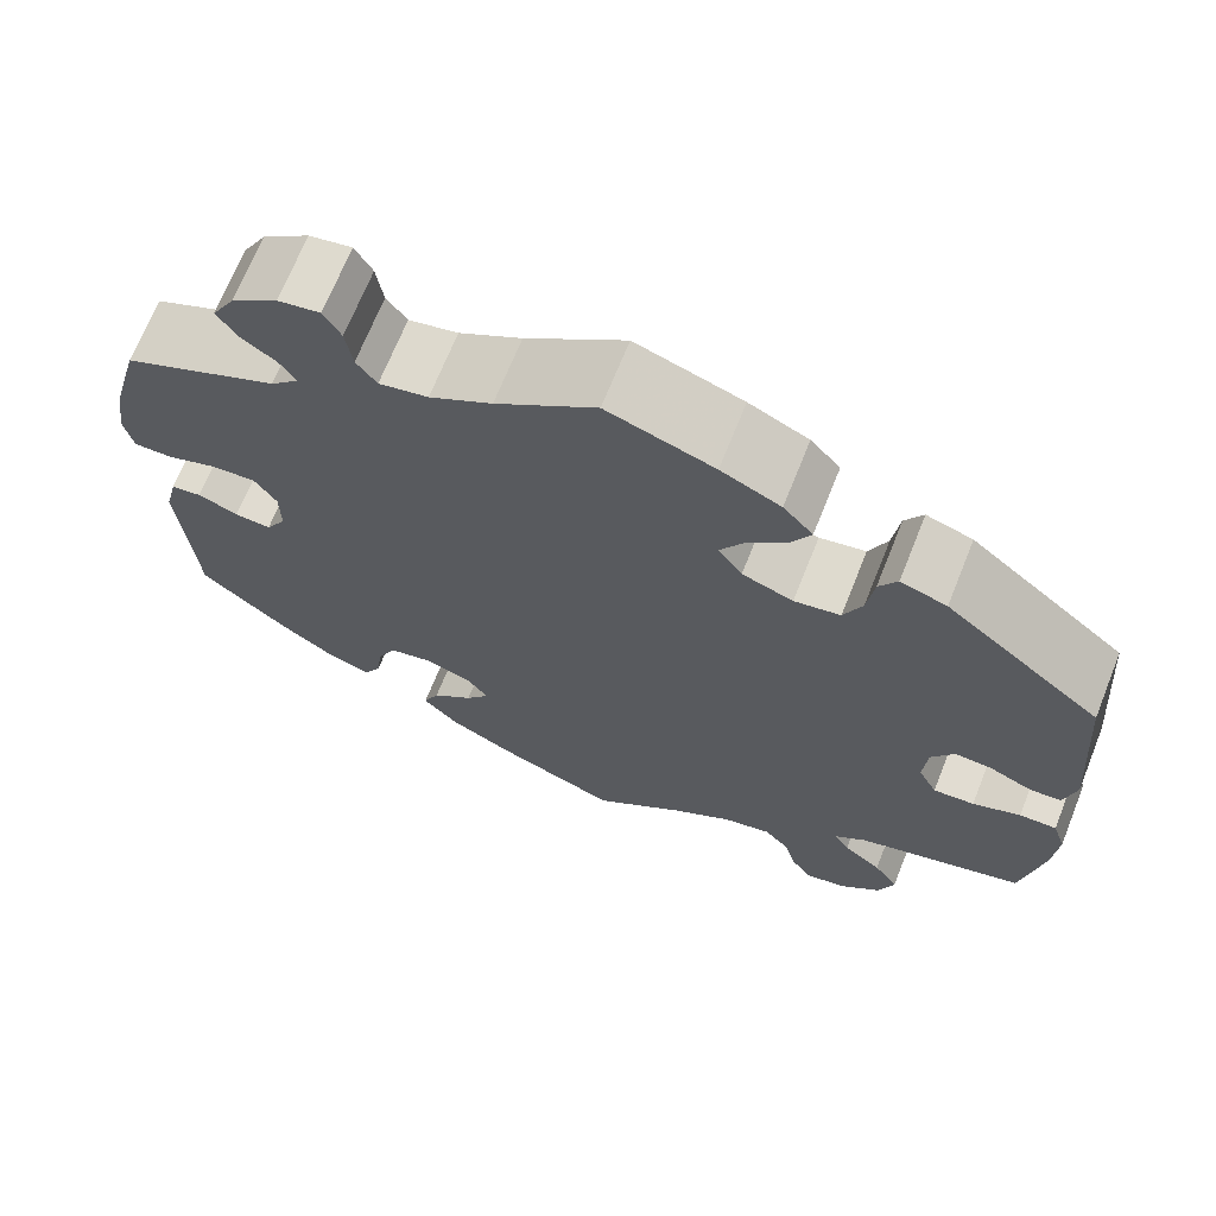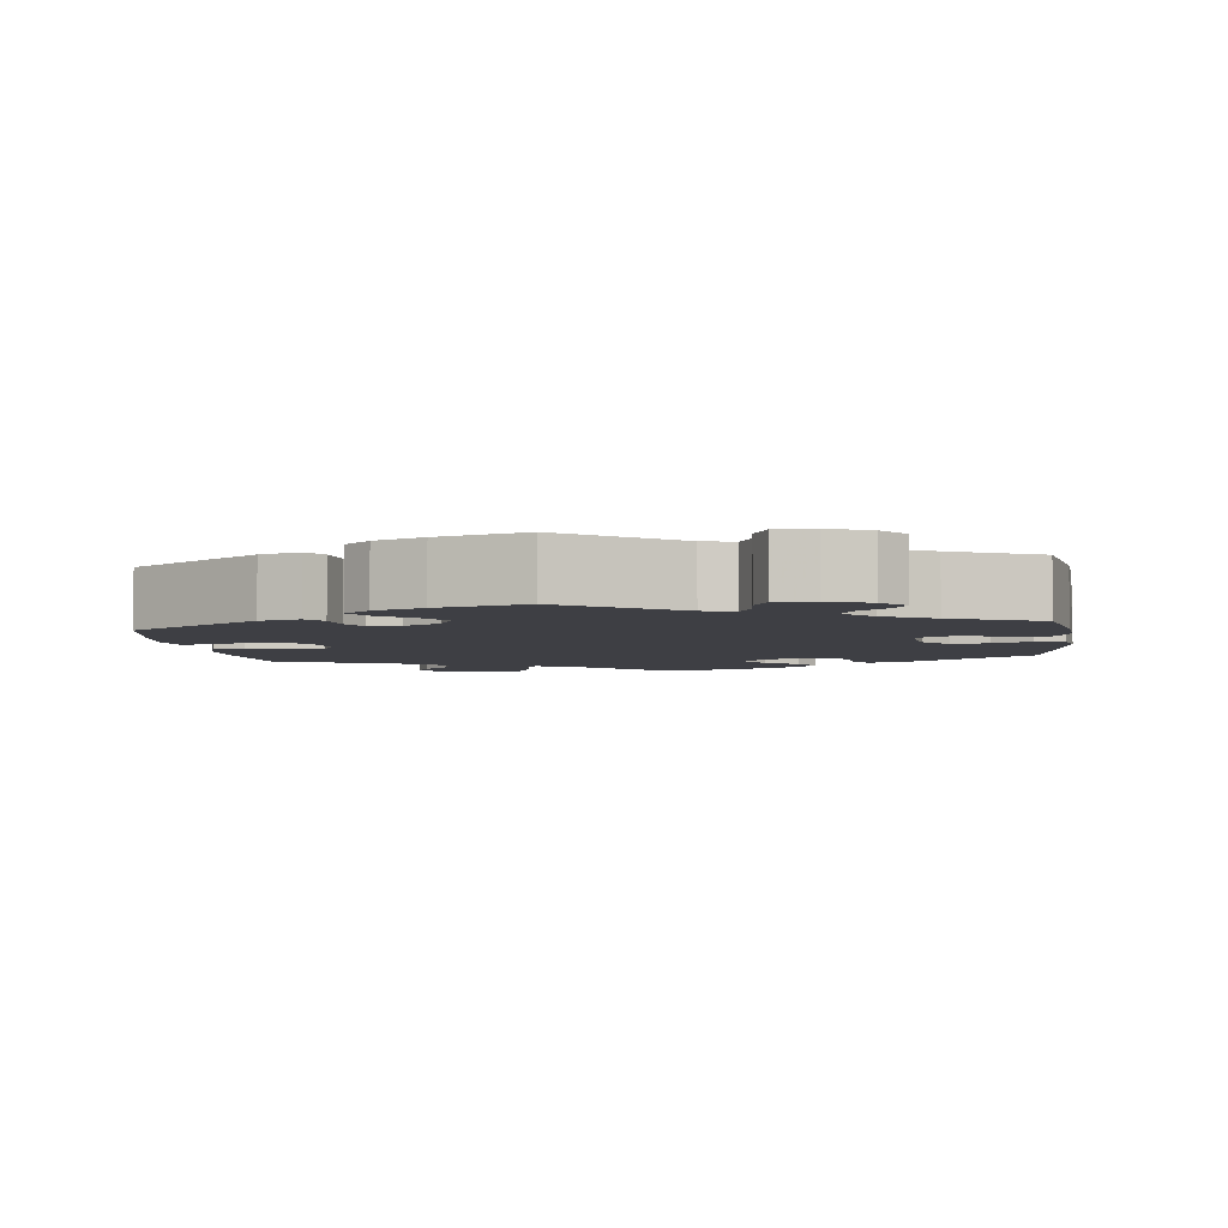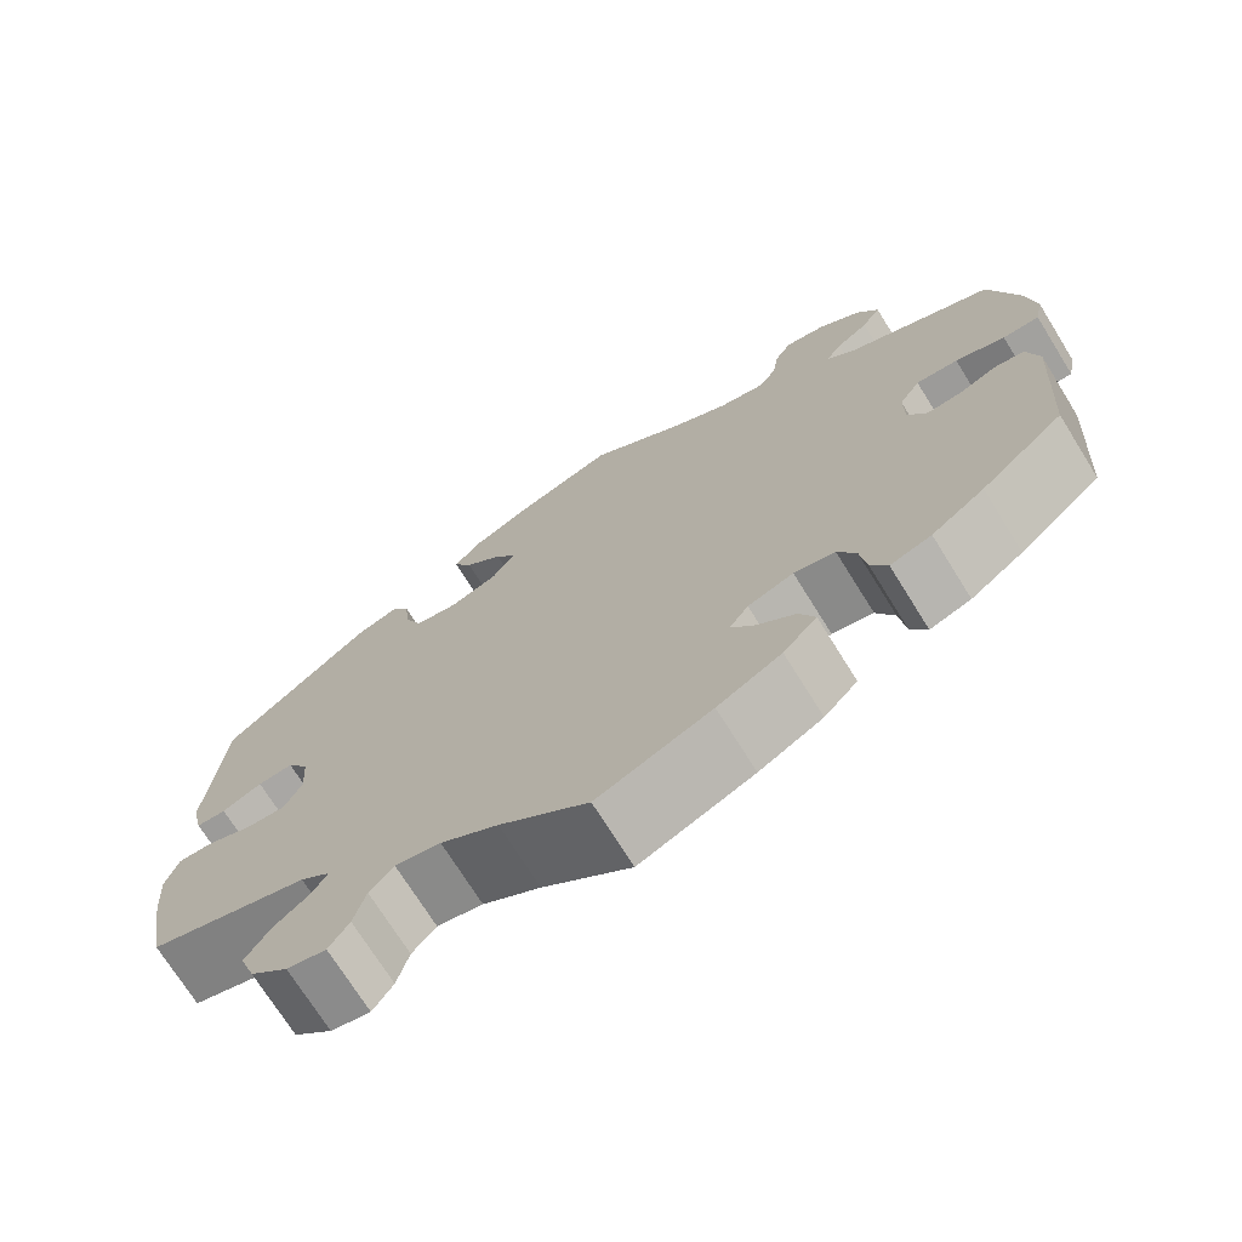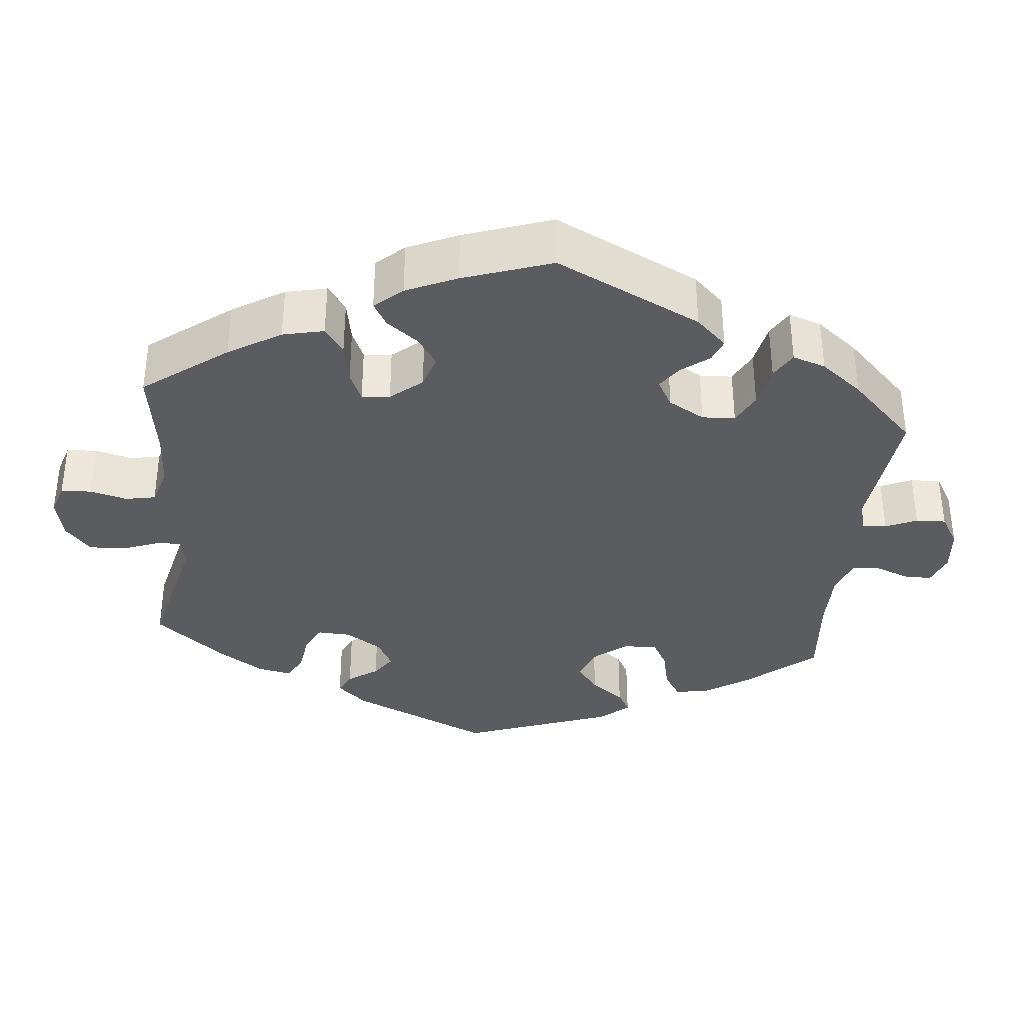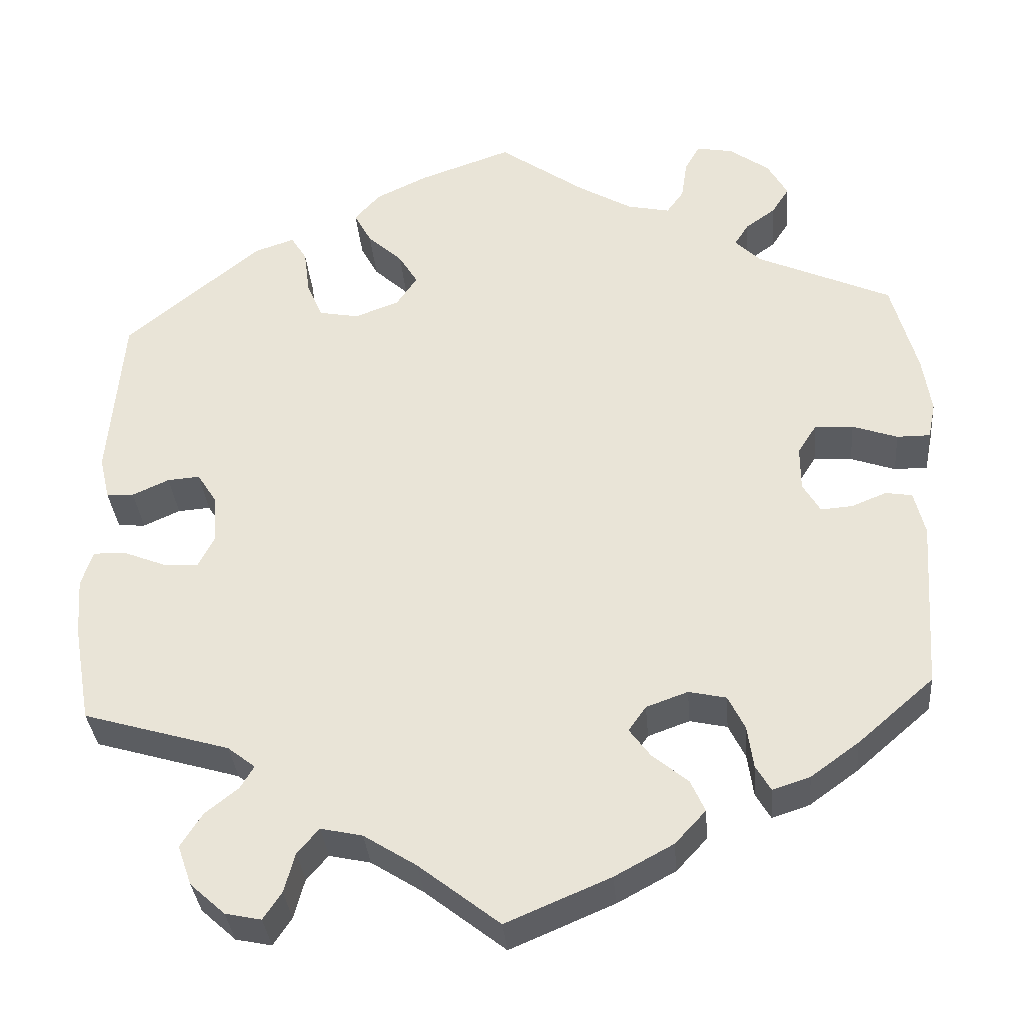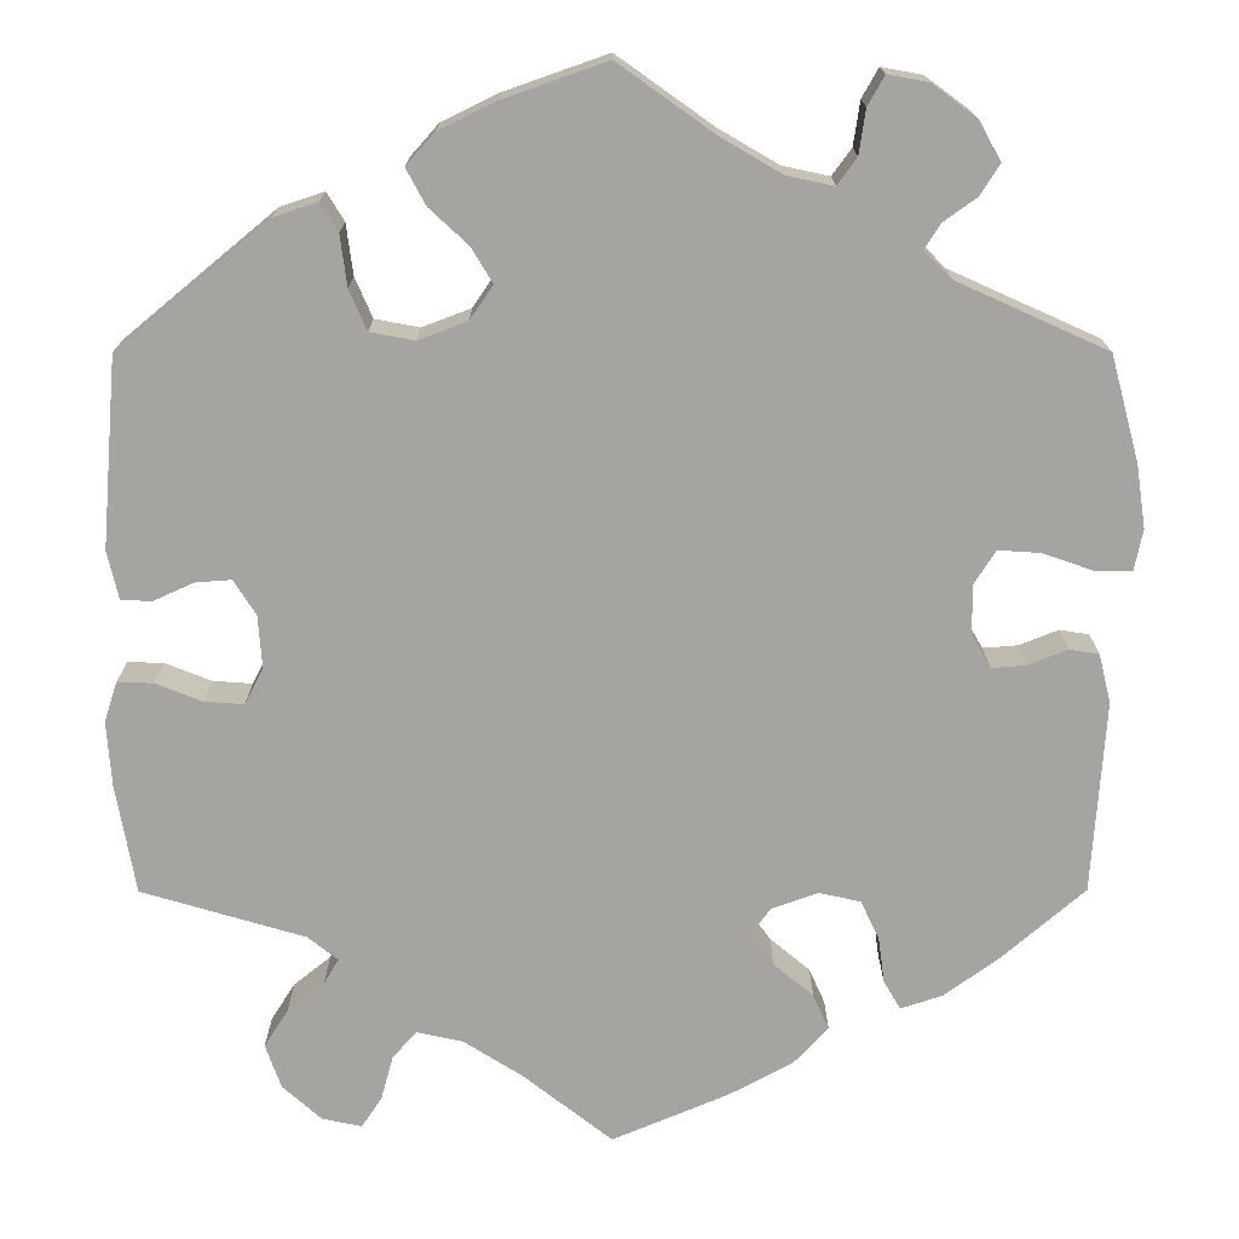
<metadata>
{"format":"obj","ext":"obj","renderer":"f3d","projection":"perspective","resolution":1024,"background":"white","views":[{"elev":69.1,"azim":21.8,"up":"+Z"},{"elev":-4.5,"azim":-52.2,"up":"+Y"},{"elev":-72.1,"azim":-148.1,"up":"+Z"},{"elev":-35.0,"azim":-125.6,"up":"+Y"},{"elev":-34.3,"azim":-175.2,"up":"+Z"},{"elev":16.6,"azim":179.9,"up":"+Z"}]}
</metadata>
<code>
v 0.517 0.07 0.084
v 0.505 0.07 0.032
v 0.472 0.07 0.03
v 0.428 0.07 0.05
v 0.389 0.07 0.053
v 0.365 0.07 0.015
v 0.361 0.07 -0.042
v 0.381 0.07 -0.081
v 0.424 0.07 -0.078
v 0.474 0.07 -0.058
v 0.513 0.07 -0.057
v 0.527 0.07 -0.1
v 0.522 0.07 -0.17
v 0.501 0.07 -0.289
v 0.325 0.07 -0.341
v 0.292 0.07 -0.367
v 0.308 0.07 -0.394
v 0.348 0.07 -0.426
v 0.374 0.07 -0.467
v 0.357 0.07 -0.515
v 0.315 0.07 -0.553
v 0.272 0.07 -0.562
v 0.25 0.07 -0.529
v 0.237 0.07 -0.481
v 0.211 0.07 -0.451
v 0.161 0.07 -0.462
v 0.098 0.07 -0.502
v 0.001 0.07 -0.578
v -0.124 0.07 -0.525
v -0.194 0.07 -0.487
v -0.231 0.07 -0.447
v -0.214 0.07 -0.409
v -0.171 0.07 -0.373
v -0.146 0.07 -0.339
v -0.167 0.07 -0.309
v -0.217 0.07 -0.291
v -0.262 0.07 -0.301
v -0.282 0.07 -0.342
v -0.289 0.07 -0.393
v -0.307 0.07 -0.424
v -0.352 0.07 -0.409
v -0.41 0.07 -0.367
v -0.501 0.07 -0.288
v -0.515 0.07 -0.08
v -0.502 0.07 -0.027
v -0.47 0.07 -0.022
v -0.428 0.07 -0.039
v -0.39 0.07 -0.042
v -0.369 0.07 -0.006
v -0.369 0.07 0.048
v -0.392 0.07 0.084
v -0.438 0.07 0.081
v -0.492 0.07 0.062
v -0.532 0.07 0.062
v -0.541 0.07 0.106
v -0.531 0.07 0.174
v -0.5 0.07 0.289
v -0.338 0.07 0.362
v -0.308 0.07 0.392
v -0.325 0.07 0.419
v -0.361 0.07 0.445
v -0.382 0.07 0.478
v -0.358 0.07 0.521
v -0.31 0.07 0.556
v -0.266 0.07 0.564
v -0.248 0.07 0.532
v -0.241 0.07 0.484
v -0.22 0.07 0.455
v -0.169 0.07 0.466
v -0.104 0.07 0.504
v 0 0.07 0.578
v 0.111 0.07 0.539
v 0.173 0.07 0.509
v 0.204 0.07 0.474
v 0.183 0.07 0.435
v 0.141 0.07 0.396
v 0.118 0.07 0.358
v 0.143 0.07 0.321
v 0.196 0.07 0.301
v 0.244 0.07 0.31
v 0.263 0.07 0.354
v 0.27 0.07 0.409
v 0.289 0.07 0.44
v 0.337 0.07 0.424
v 0.5 0.07 0.289
v 0.517 0 0.084
v 0.505 0 0.032
v 0.472 0 0.03
v 0.428 0 0.05
v 0.389 0 0.053
v 0.365 0 0.015
v 0.361 0 -0.042
v 0.381 0 -0.081
v 0.424 0 -0.078
v 0.474 0 -0.058
v 0.513 0 -0.057
v 0.527 0 -0.1
v 0.522 0 -0.17
v 0.501 0 -0.289
v 0.325 0 -0.341
v 0.292 0 -0.367
v 0.308 0 -0.394
v 0.348 0 -0.426
v 0.374 0 -0.467
v 0.357 0 -0.515
v 0.315 0 -0.553
v 0.272 0 -0.562
v 0.25 0 -0.529
v 0.237 0 -0.481
v 0.211 0 -0.451
v 0.161 0 -0.462
v 0.098 0 -0.502
v 0.001 0 -0.578
v -0.124 0 -0.525
v -0.194 0 -0.487
v -0.231 0 -0.447
v -0.214 0 -0.409
v -0.171 0 -0.373
v -0.146 0 -0.339
v -0.167 0 -0.309
v -0.217 0 -0.291
v -0.262 0 -0.301
v -0.282 0 -0.342
v -0.289 0 -0.393
v -0.307 0 -0.424
v -0.352 0 -0.409
v -0.41 0 -0.367
v -0.501 0 -0.288
v -0.515 0 -0.08
v -0.502 0 -0.027
v -0.47 0 -0.022
v -0.428 0 -0.039
v -0.39 0 -0.042
v -0.369 0 -0.006
v -0.369 0 0.048
v -0.392 0 0.084
v -0.438 0 0.081
v -0.492 0 0.062
v -0.532 0 0.062
v -0.541 0 0.106
v -0.531 0 0.174
v -0.5 0 0.289
v -0.338 0 0.362
v -0.308 0 0.392
v -0.325 0 0.419
v -0.361 0 0.445
v -0.382 0 0.478
v -0.358 0 0.521
v -0.31 0 0.556
v -0.266 0 0.564
v -0.248 0 0.532
v -0.241 0 0.484
v -0.22 0 0.455
v -0.169 0 0.466
v -0.104 0 0.504
v 0 0 0.578
v 0.111 0 0.539
v 0.173 0 0.509
v 0.204 0 0.474
v 0.183 0 0.435
v 0.141 0 0.396
v 0.118 0 0.358
v 0.143 0 0.321
v 0.196 0 0.301
v 0.244 0 0.31
v 0.263 0 0.354
v 0.27 0 0.409
v 0.289 0 0.44
v 0.337 0 0.424
v 0.5 0 0.289
f 81 82 83 84
f 80 81 84 85
f 79 80 85 1
f 73 74 75 76
f 73 76 77
f 70 71 72 73
f 69 70 73 77
f 68 69 77 78
f 64 65 66 67
f 64 67 68
f 63 64 68
f 60 61 62 63
f 59 60 63 68
f 58 59 68 78
f 52 53 54 55
f 51 52 55 56
f 44 45 46 47
f 44 47 48
f 43 44 48
f 42 43 48 49
f 38 39 40 41
f 37 38 41 42
f 30 31 32 33
f 30 33 34
f 27 28 29 30
f 26 27 30 34
f 25 26 34 35
f 21 22 23 24
f 21 24 25
f 20 21 25
f 17 18 19 20
f 16 17 20 25
f 12 13 14 15
f 12 15 16
f 9 10 11 12
f 8 9 12 16
f 7 8 16 25
f 1 2 3 4
f 1 4 5
f 79 1 5
f 78 79 5 6
f 51 56 57 58
f 50 51 58 78
f 49 50 78 6
f 37 42 49 6
f 6 7 25 35
f 6 35 36
f 6 36 37
f 169 168 167 166
f 170 169 166 165
f 86 170 165 164
f 161 160 159 158
f 162 161 158
f 158 157 156 155
f 162 158 155 154
f 163 162 154 153
f 152 151 150 149
f 153 152 149
f 153 149 148
f 148 147 146 145
f 153 148 145 144
f 163 153 144 143
f 140 139 138 137
f 141 140 137 136
f 132 131 130 129
f 133 132 129
f 133 129 128
f 134 133 128 127
f 126 125 124 123
f 127 126 123 122
f 118 117 116 115
f 119 118 115
f 115 114 113 112
f 119 115 112 111
f 120 119 111 110
f 109 108 107 106
f 110 109 106
f 110 106 105
f 105 104 103 102
f 110 105 102 101
f 100 99 98 97
f 101 100 97
f 97 96 95 94
f 101 97 94 93
f 110 101 93 92
f 89 88 87 86
f 90 89 86
f 90 86 164
f 91 90 164 163
f 143 142 141 136
f 163 143 136 135
f 91 163 135 134
f 91 134 127 122
f 120 110 92 91
f 121 120 91
f 122 121 91
f 1 86 87 2
f 2 87 88 3
f 3 88 89 4
f 4 89 90 5
f 5 90 91 6
f 6 91 92 7
f 7 92 93 8
f 8 93 94 9
f 9 94 95 10
f 10 95 96 11
f 11 96 97 12
f 12 97 98 13
f 13 98 99 14
f 14 99 100 15
f 15 100 101 16
f 16 101 102 17
f 17 102 103 18
f 18 103 104 19
f 19 104 105 20
f 20 105 106 21
f 21 106 107 22
f 22 107 108 23
f 23 108 109 24
f 24 109 110 25
f 25 110 111 26
f 26 111 112 27
f 27 112 113 28
f 28 113 114 29
f 29 114 115 30
f 30 115 116 31
f 31 116 117 32
f 32 117 118 33
f 33 118 119 34
f 34 119 120 35
f 35 120 121 36
f 36 121 122 37
f 37 122 123 38
f 38 123 124 39
f 39 124 125 40
f 40 125 126 41
f 41 126 127 42
f 42 127 128 43
f 43 128 129 44
f 44 129 130 45
f 45 130 131 46
f 46 131 132 47
f 47 132 133 48
f 48 133 134 49
f 49 134 135 50
f 50 135 136 51
f 51 136 137 52
f 52 137 138 53
f 53 138 139 54
f 54 139 140 55
f 55 140 141 56
f 56 141 142 57
f 57 142 143 58
f 58 143 144 59
f 59 144 145 60
f 60 145 146 61
f 61 146 147 62
f 62 147 148 63
f 63 148 149 64
f 64 149 150 65
f 65 150 151 66
f 66 151 152 67
f 67 152 153 68
f 68 153 154 69
f 69 154 155 70
f 70 155 156 71
f 71 156 157 72
f 72 157 158 73
f 73 158 159 74
f 74 159 160 75
f 75 160 161 76
f 76 161 162 77
f 77 162 163 78
f 78 163 164 79
f 79 164 165 80
f 80 165 166 81
f 81 166 167 82
f 82 167 168 83
f 83 168 169 84
f 84 169 170 85
f 85 170 86 1

</code>
